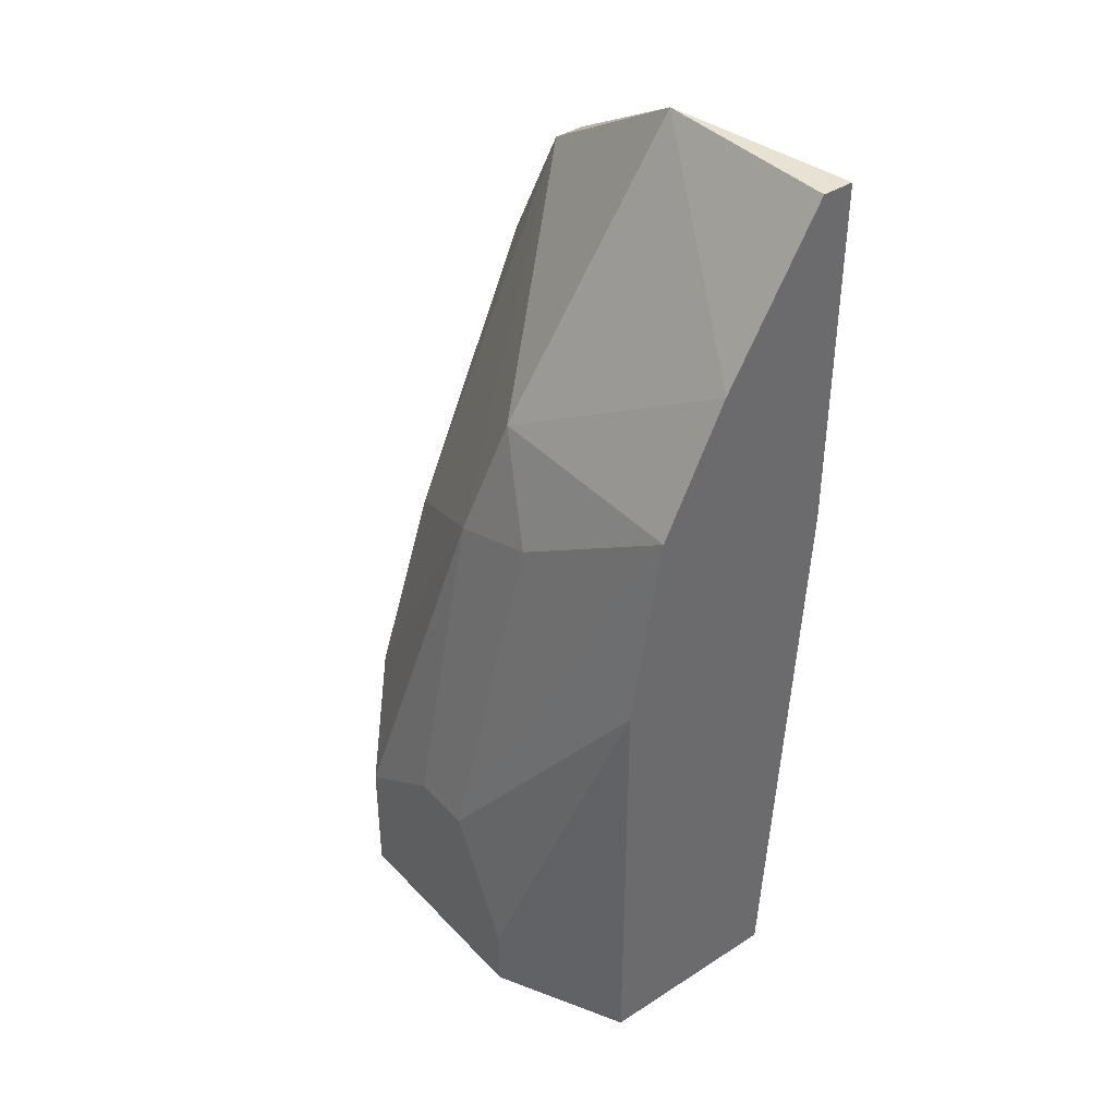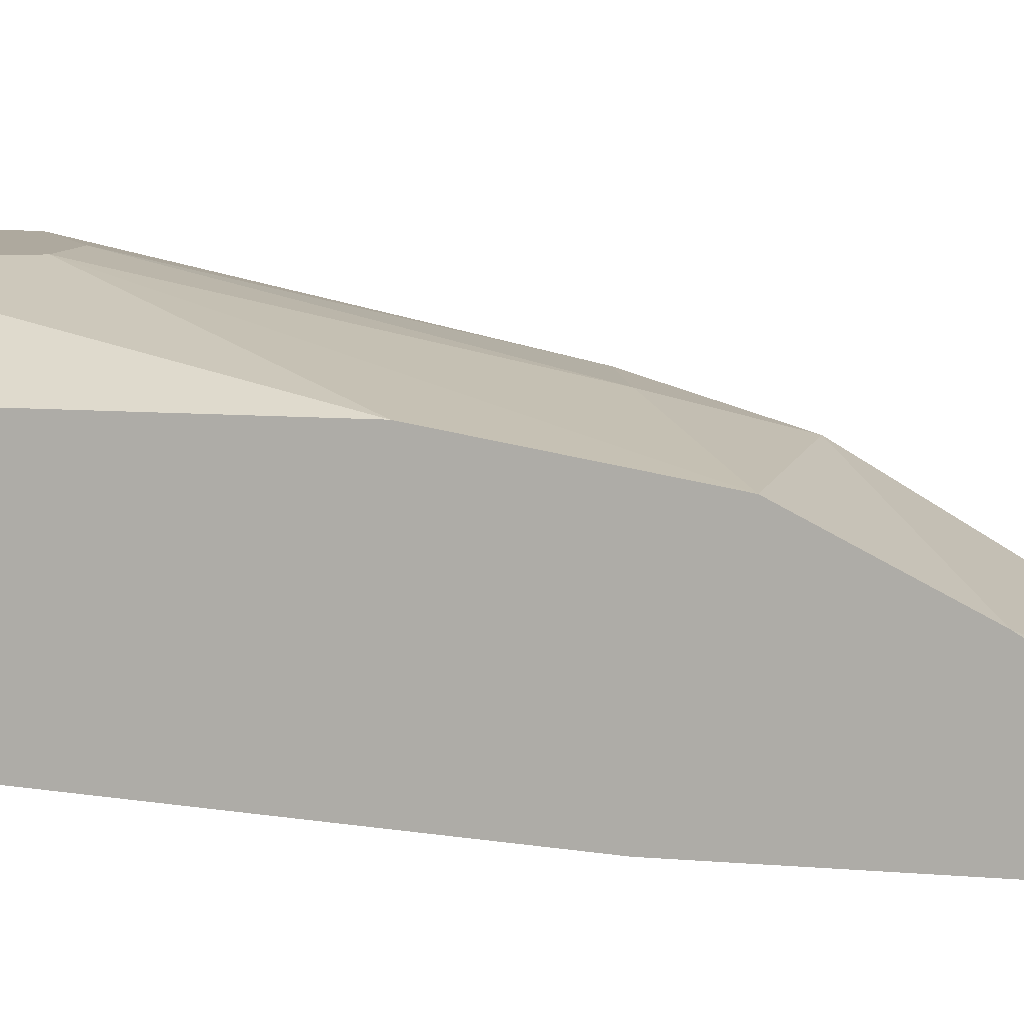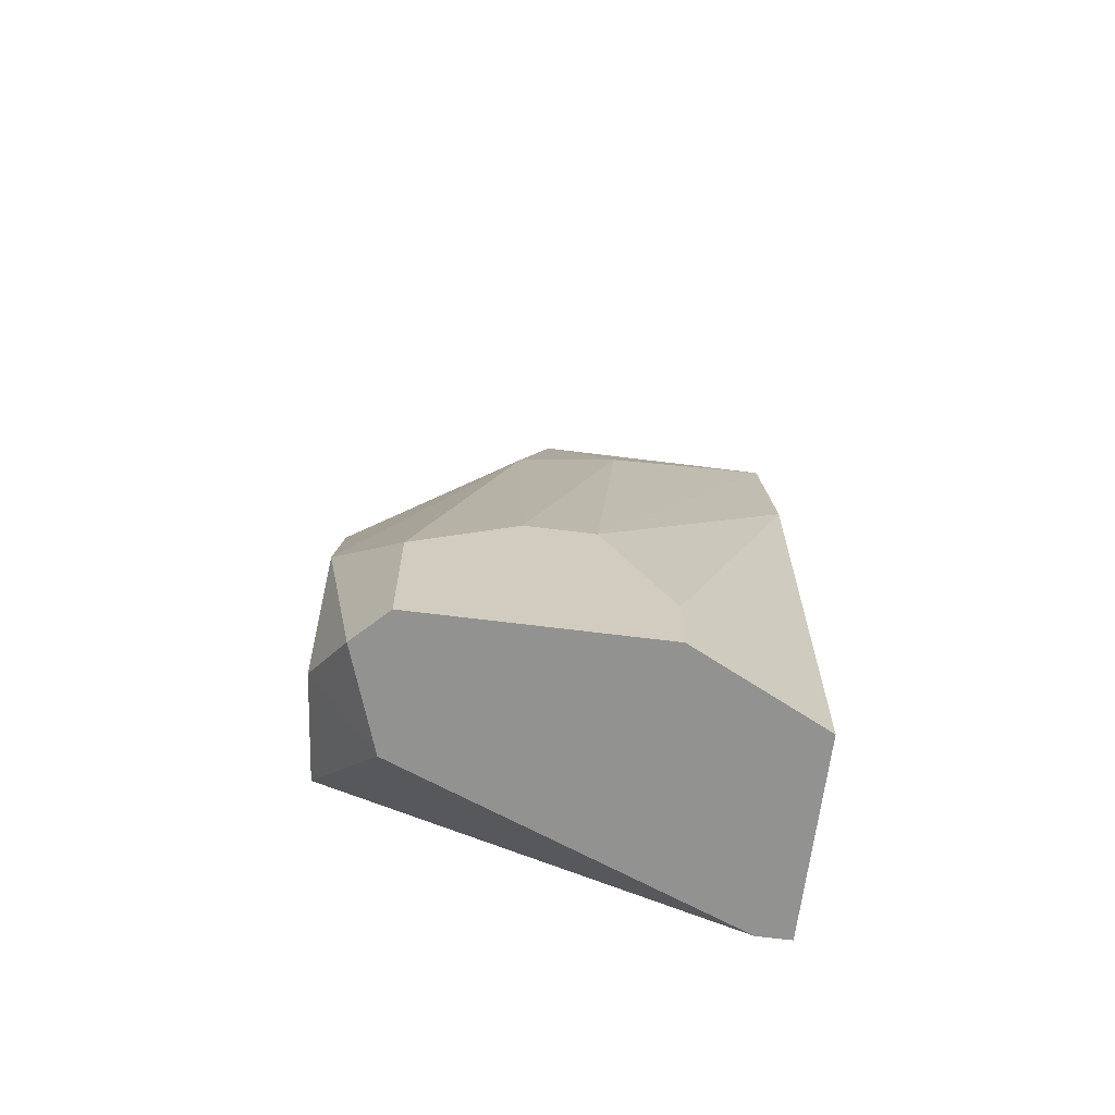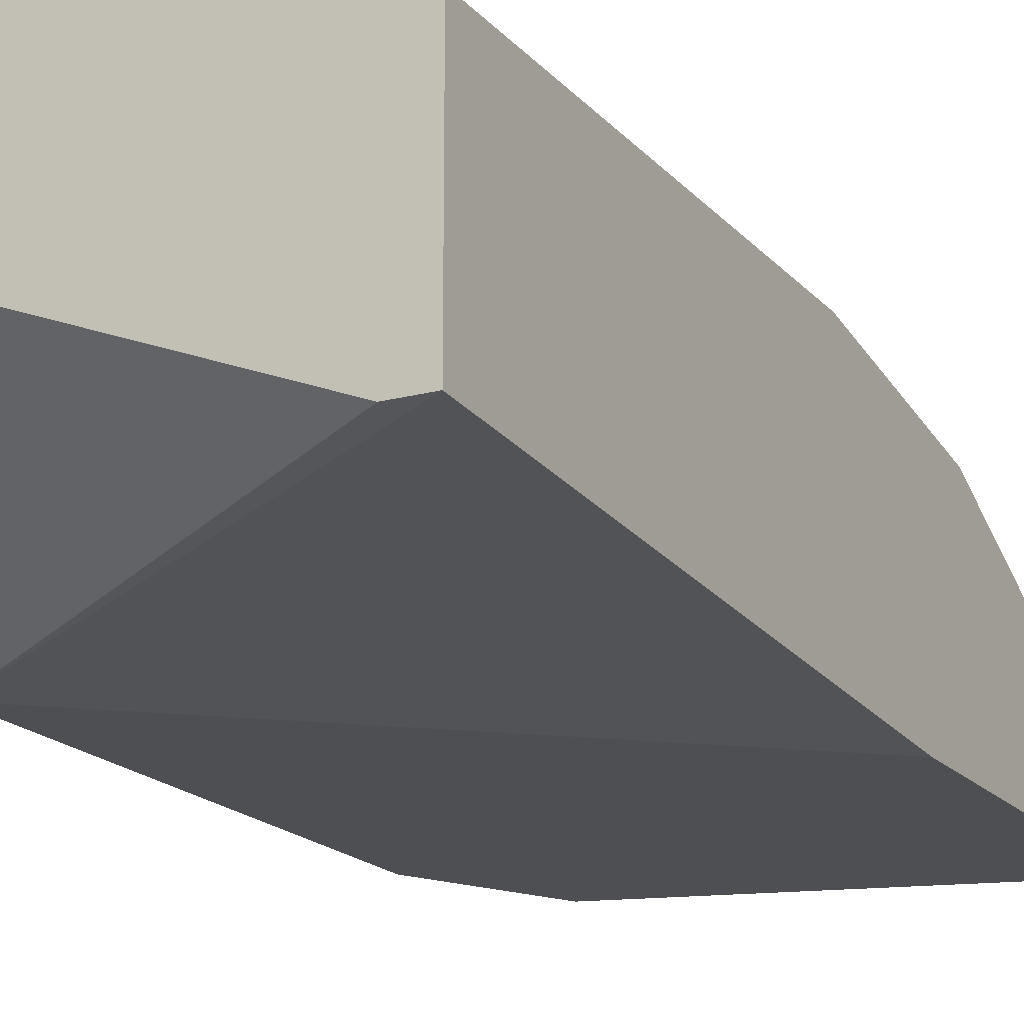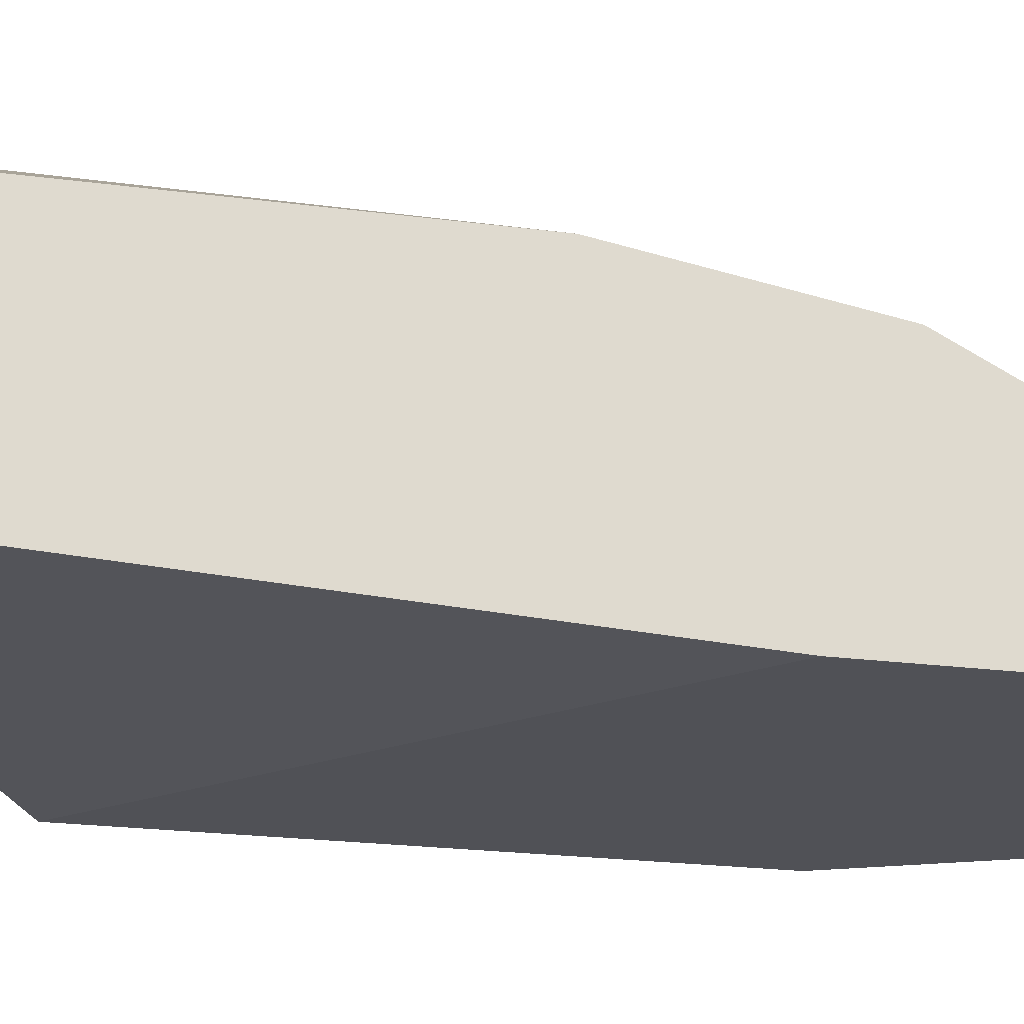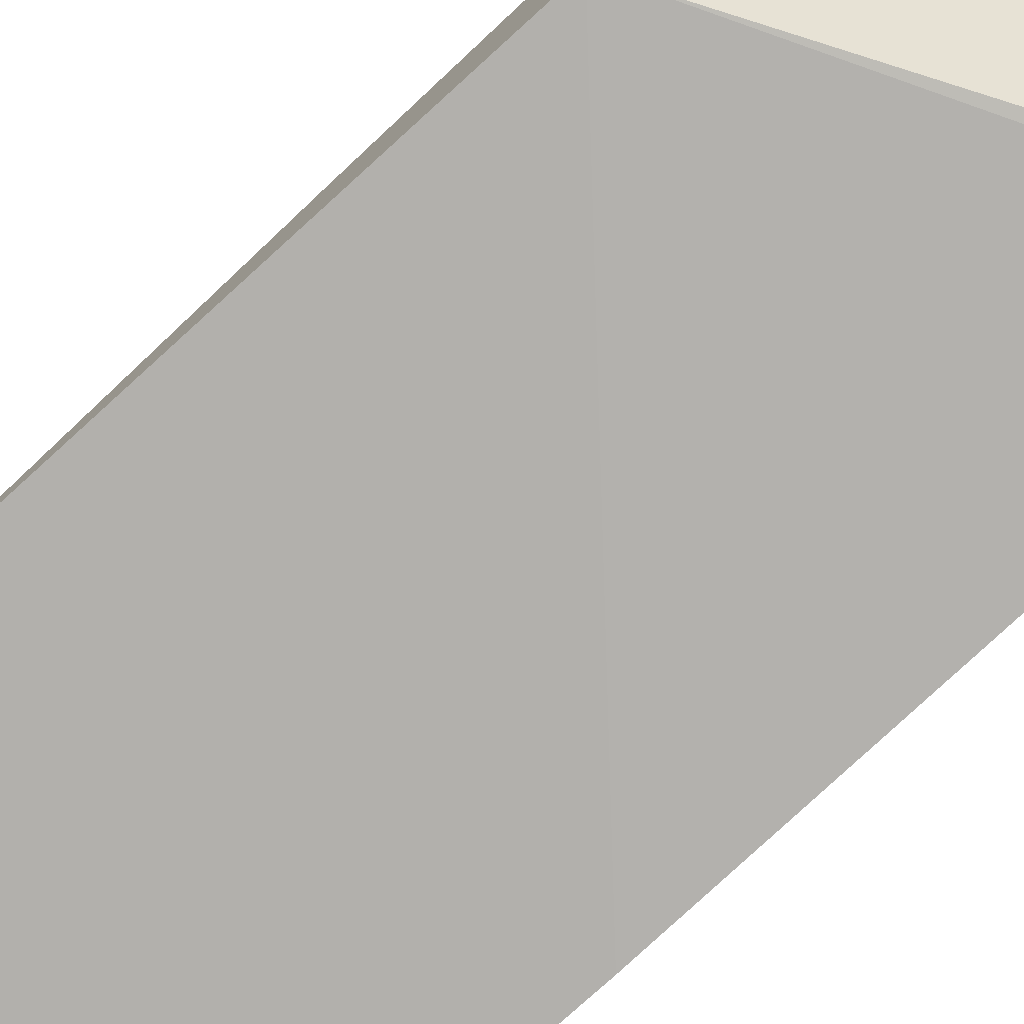
<metadata>
{"format":"obj","ext":"obj","renderer":"f3d","projection":"perspective","resolution":1024,"background":"white","views":[{"elev":39.9,"azim":-128.4,"up":"+Z"},{"elev":9.1,"azim":-76.9,"up":"+Y"},{"elev":-66.3,"azim":172.8,"up":"+Z"},{"elev":-18.2,"azim":-152.5,"up":"+Y"},{"elev":-20.4,"azim":-104.0,"up":"+Y"},{"elev":-78.7,"azim":132.2,"up":"+Y"}]}
</metadata>
<code>
v 0.00223 0.01139 0.02611
v 0.00223 0.01248 0.02069
v -0.002104 0.01085 0.02828
v -0.002104 0.00977 0.03044
v -0.002104 0.007602 0.03315
v -0.002104 0.007602 0.02719
v -0.002104 0.008145 0.03315
v -0.002104 0.008145 0.01744
v -0.002104 0.01139 0.02503
v -0.002104 0.01139 0.01744
v 0.004939 0.01085 0.01853
v 0.004939 0.007602 0.02936
v 0.004939 0.007602 0.02124
v 0.004939 0.008145 0.02936
v 0.004939 0.01031 0.02449
v 0.004939 0.01139 0.02124
v 0.000605 0.01139 0.02665
v 0.001148 0.008145 0.03315
v 0.001148 0.01248 0.02069
v 0.004397 0.01194 0.01744
v 6.3e-05 0.01248 0.01853
v 6.3e-05 0.01248 0.01744
v -0.001562 0.008145 0.01744
v 0.003855 0.007602 0.03153
v 0.003855 0.008145 0.03153
v 0.003855 0.01031 0.01744
v 0.003855 0.01248 0.01961
v 0.003855 0.01248 0.01744
v 0.001687 0.01085 0.02828
f 7 18 4
f 8 5 3
f 20 8 10
f 8 3 10
f 14 13 16
f 14 25 24
f 5 13 24
f 25 18 24
f 18 5 24
f 8 20 26
f 5 8 6
f 8 13 6
f 13 5 6
f 25 1 29
f 18 25 29
f 1 16 27
f 21 2 27
f 2 1 27
f 21 10 9
f 10 3 9
f 3 5 7
f 5 18 7
f 10 21 22
f 20 10 22
f 21 27 22
f 16 13 11
f 20 16 11
f 13 26 11
f 26 20 11
f 25 14 15
f 1 25 15
f 14 16 15
f 16 1 15
f 1 2 17
f 29 1 17
f 3 29 17
f 13 14 12
f 14 24 12
f 24 13 12
f 2 21 19
f 21 9 19
f 9 3 19
f 17 2 19
f 3 17 19
f 16 20 28
f 27 16 28
f 20 22 28
f 22 27 28
f 13 8 23
f 8 26 23
f 26 13 23
f 29 3 4
f 18 29 4
f 3 7 4

</code>
